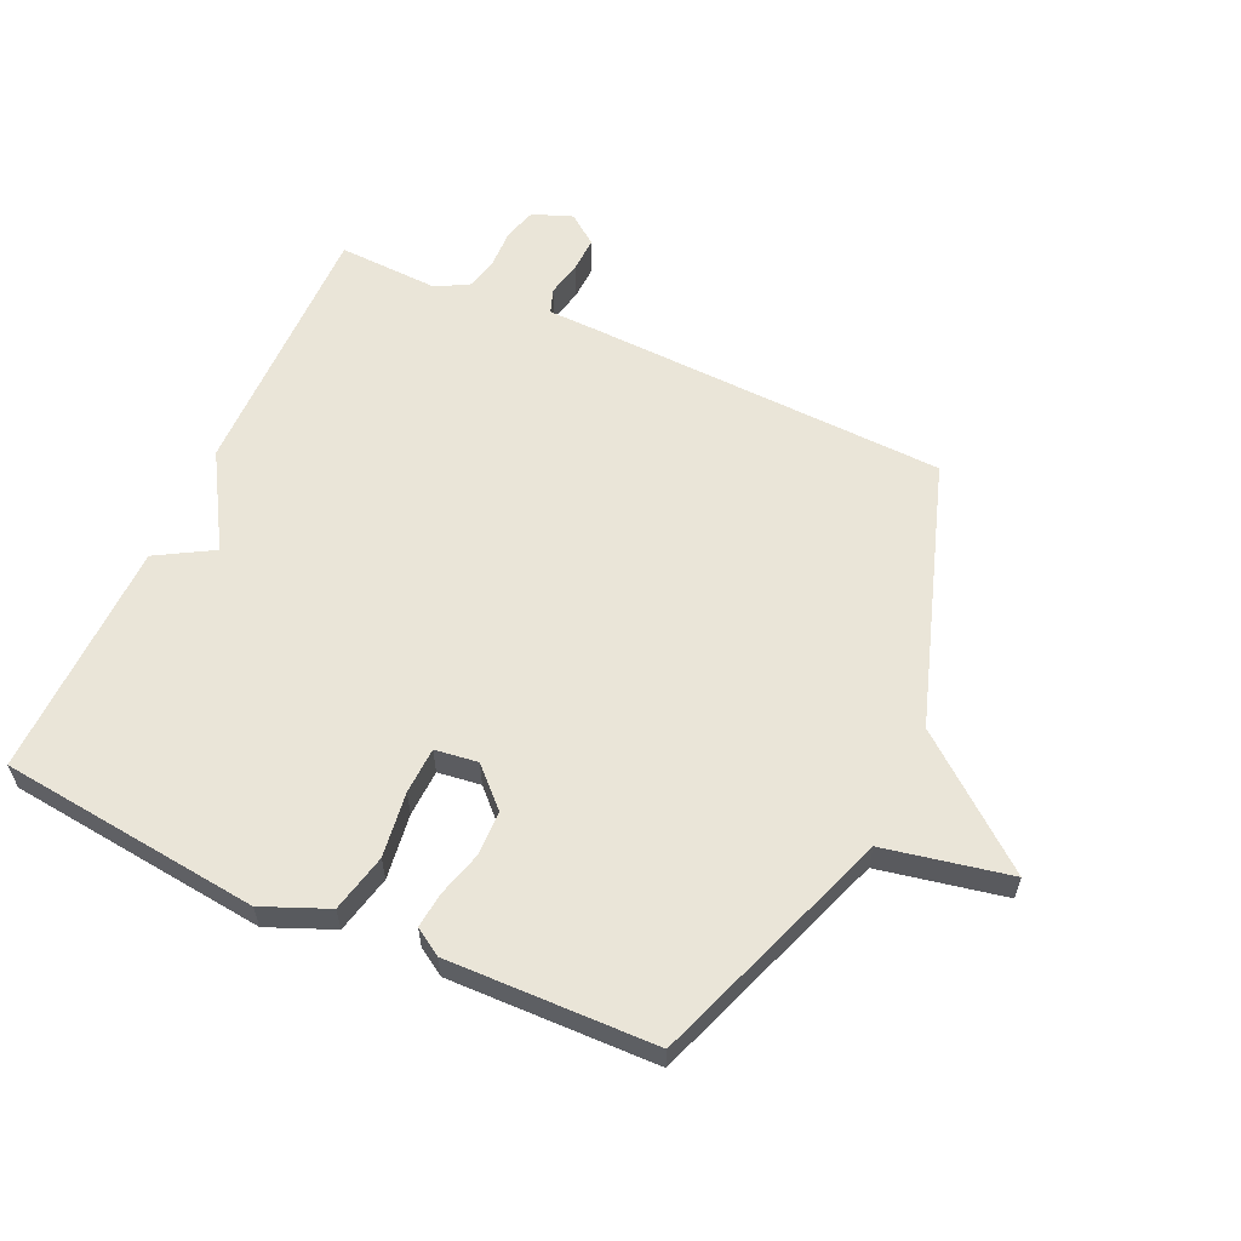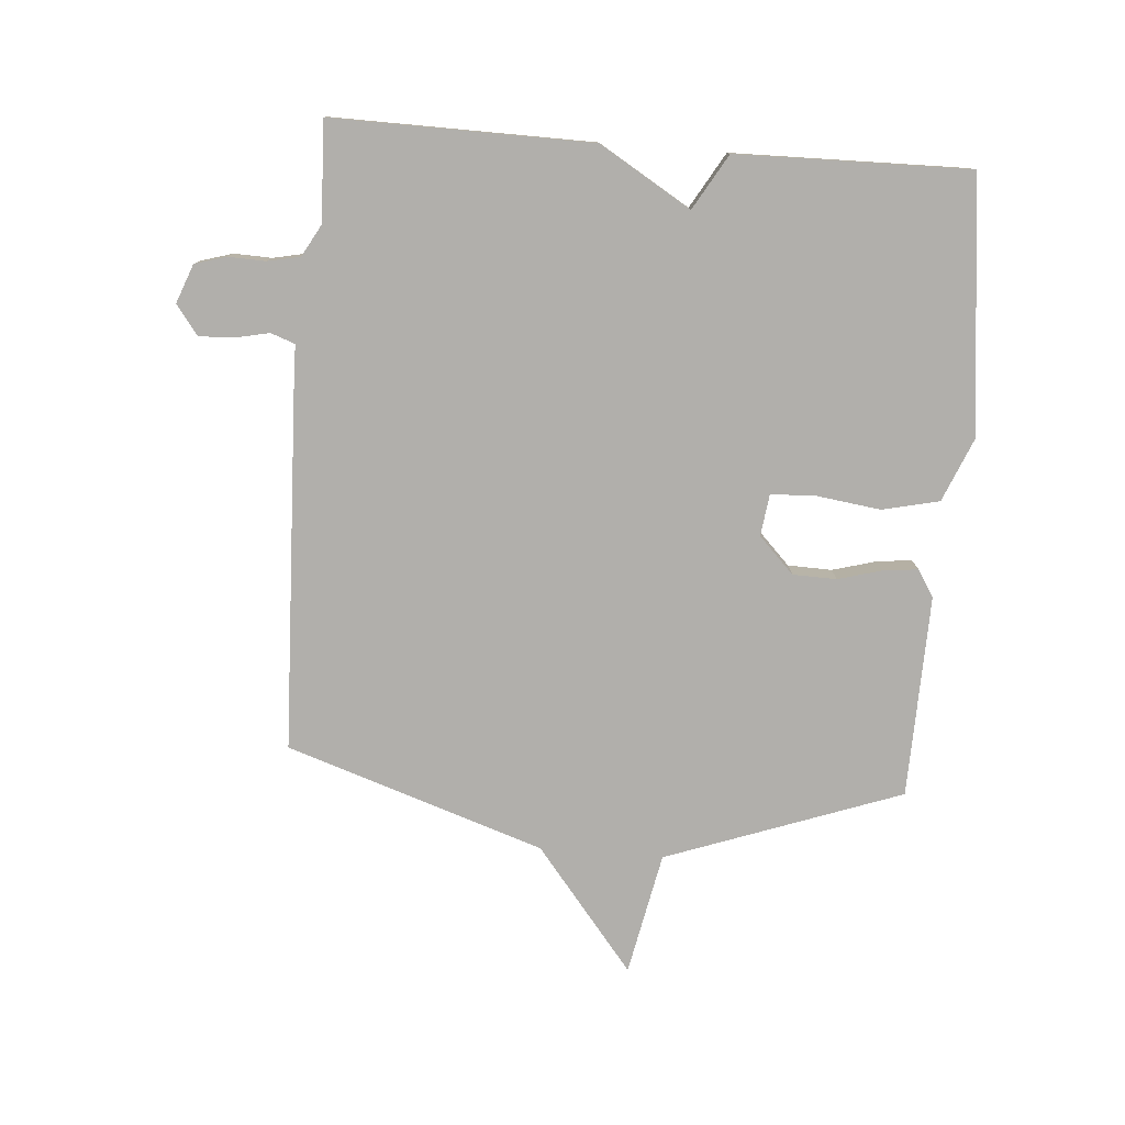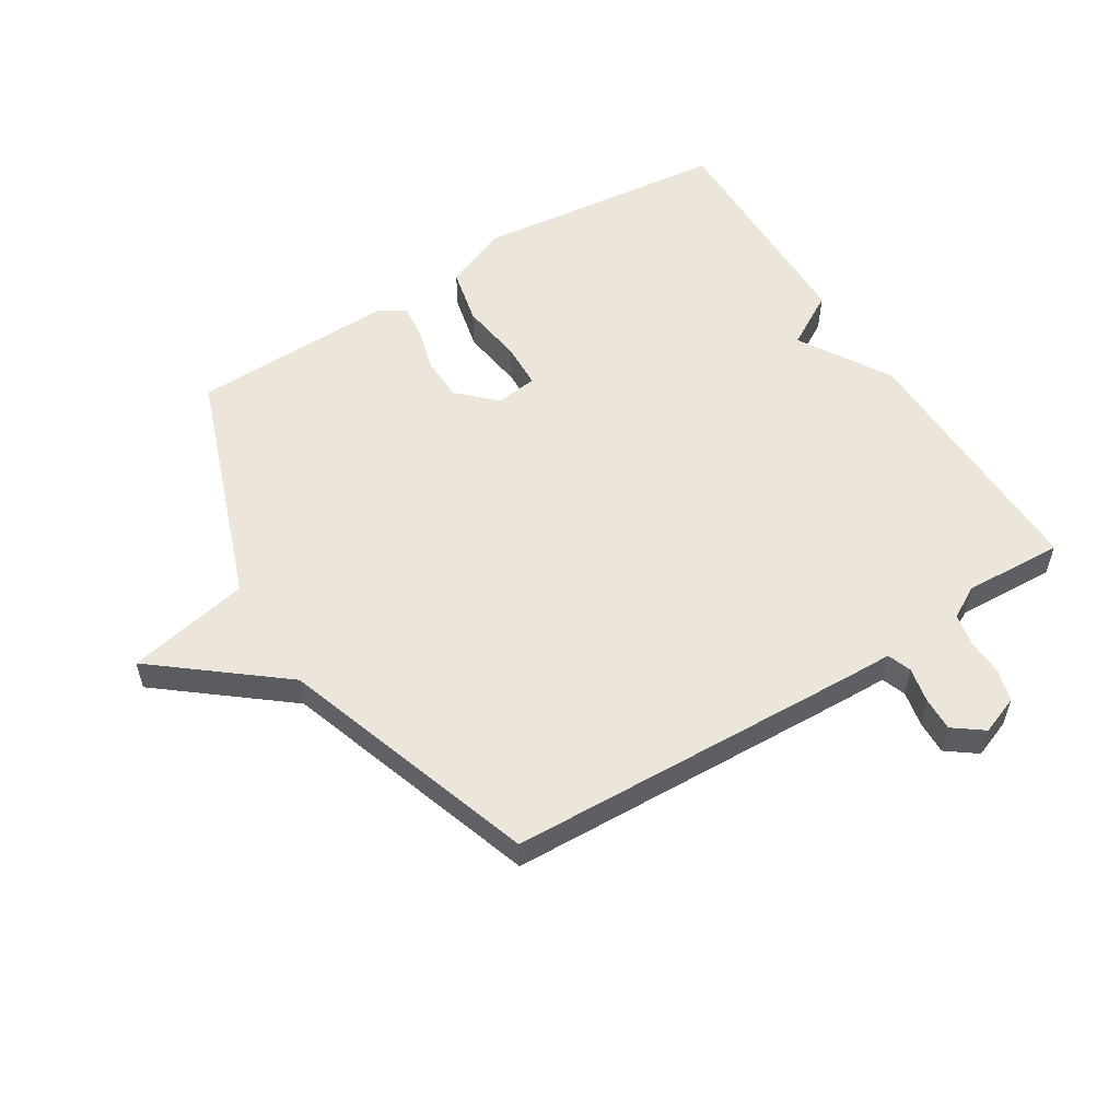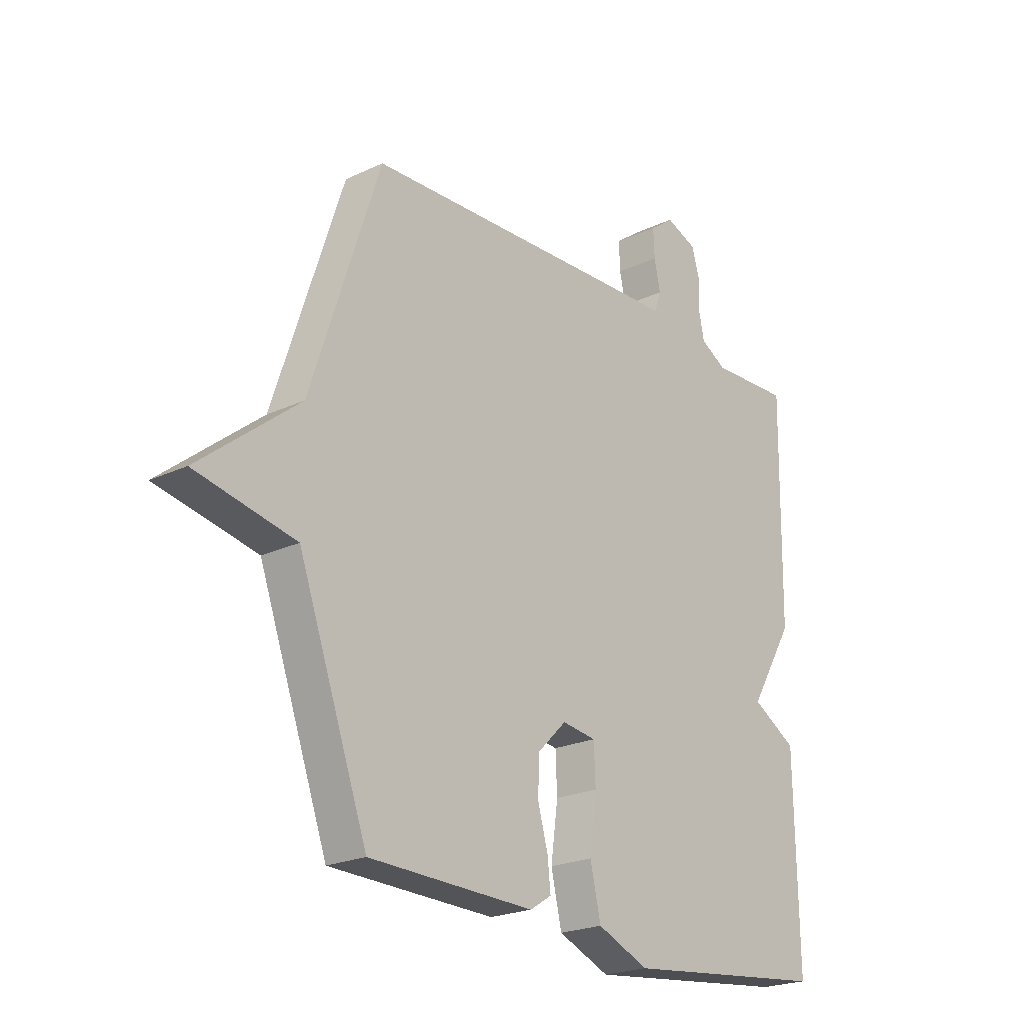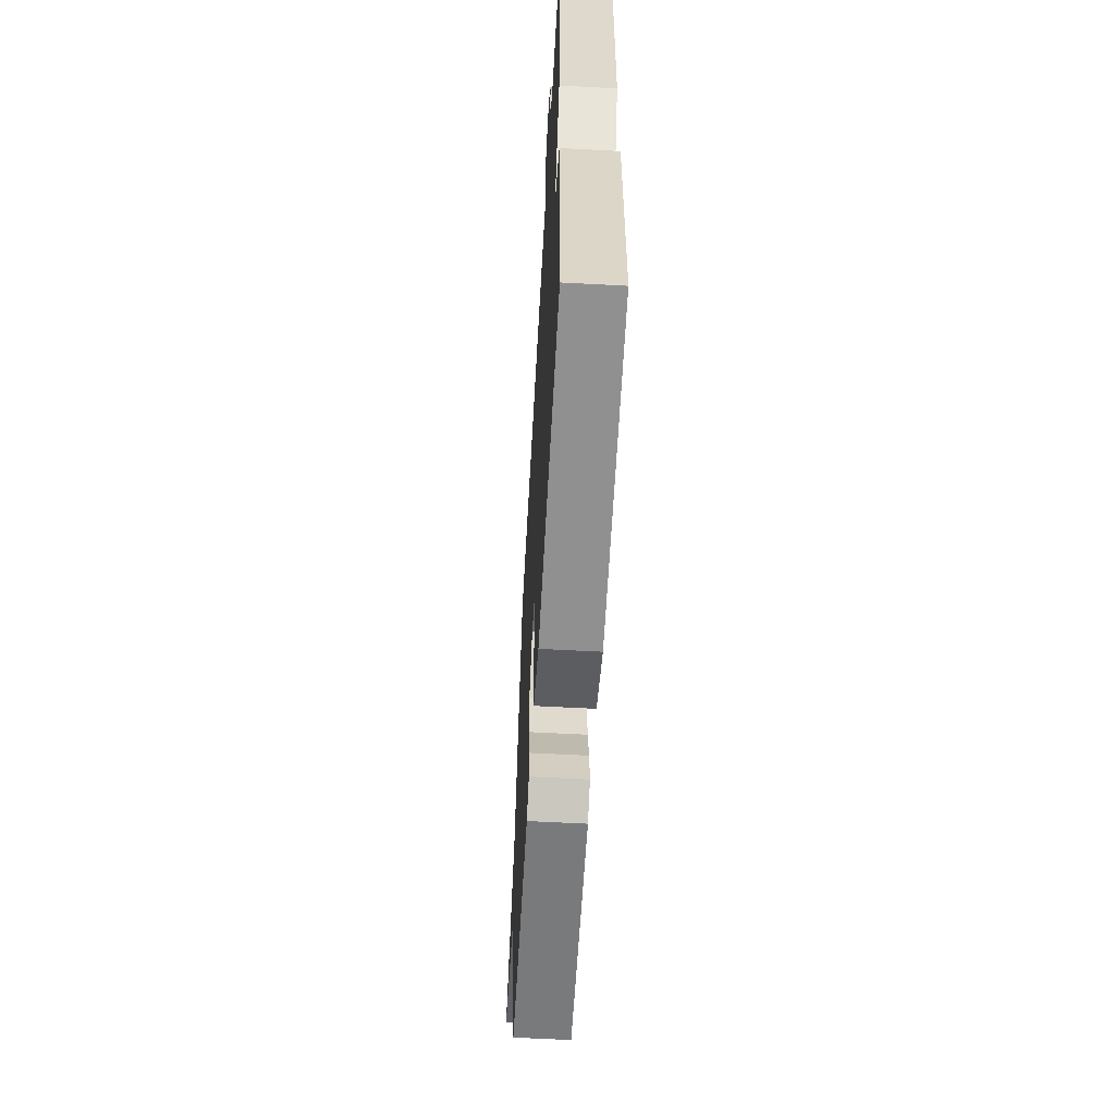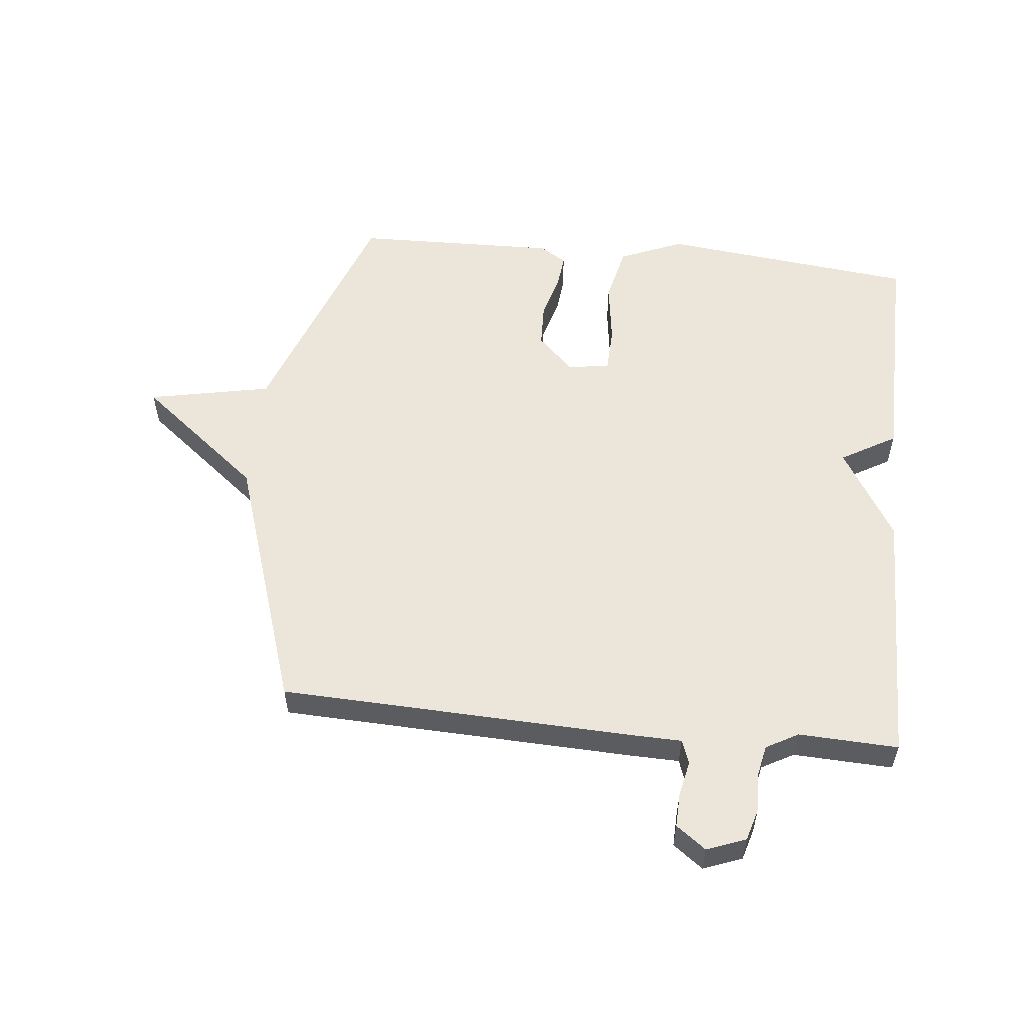
<metadata>
{"format":"obj","ext":"obj","renderer":"f3d","projection":"perspective","resolution":1024,"background":"white","views":[{"elev":59.5,"azim":-155.5,"up":"+Y"},{"elev":-78.1,"azim":85.5,"up":"+Y"},{"elev":55.1,"azim":-32.0,"up":"+Y"},{"elev":-22.3,"azim":-50.7,"up":"+Z"},{"elev":-59.4,"azim":86.8,"up":"+Z"},{"elev":55.4,"azim":5.9,"up":"+Y"}]}
</metadata>
<code>
v -0.5 0.07 0.5
v 0.073 0.07 0.522
v 0.152 0.07 0.524
v 0.166 0.07 0.563
v 0.154 0.07 0.62
v 0.152 0.07 0.675
v 0.2 0.07 0.711
v 0.263 0.07 0.687
v 0.278 0.07 0.636
v 0.276 0.07 0.575
v 0.287 0.07 0.522
v 0.339 0.07 0.493
v 0.5 0.07 0.5
v 0.494 0.07 0.078
v 0.405 0.07 -0.07
v 0.494 0.07 -0.122
v 0.5 0.07 -0.5
v 0.087 0.07 -0.546
v -0.016 0.07 -0.503
v -0.037 0.07 -0.411
v -0.023 0.07 -0.308
v -0.026 0.07 -0.234
v -0.094 0.07 -0.225
v -0.152 0.07 -0.282
v -0.154 0.07 -0.353
v -0.134 0.07 -0.425
v -0.128 0.07 -0.481
v -0.171 0.07 -0.508
v -0.5 0.07 -0.5
v -0.638 0.07 -0.118
v -0.837 0.07 -0.078
v -0.638 0.07 0.082
v -0.5 0 0.5
v 0.073 0 0.522
v 0.152 0 0.524
v 0.166 0 0.563
v 0.154 0 0.62
v 0.152 0 0.675
v 0.2 0 0.711
v 0.263 0 0.687
v 0.278 0 0.636
v 0.276 0 0.575
v 0.287 0 0.522
v 0.339 0 0.493
v 0.5 0 0.5
v 0.494 0 0.078
v 0.405 0 -0.07
v 0.494 0 -0.122
v 0.5 0 -0.5
v 0.087 0 -0.546
v -0.016 0 -0.503
v -0.037 0 -0.411
v -0.023 0 -0.308
v -0.026 0 -0.234
v -0.094 0 -0.225
v -0.152 0 -0.282
v -0.154 0 -0.353
v -0.134 0 -0.425
v -0.128 0 -0.481
v -0.171 0 -0.508
v -0.5 0 -0.5
v -0.638 0 -0.118
v -0.837 0 -0.078
v -0.638 0 0.082
f 30 31 32
f 30 32 1
f 29 30 1
f 28 29 1
f 27 28 1
f 26 27 1
f 25 26 1
f 24 25 1
f 1 2 3
f 24 1 3
f 23 24 3
f 22 23 3 4
f 21 22 4
f 19 20 21
f 18 19 21
f 17 18 21
f 16 17 21
f 15 16 21
f 14 15 21
f 13 14 21
f 12 13 21
f 11 12 21 4
f 5 6 7
f 4 5 7
f 11 4 7
f 10 11 7
f 7 8 9 10
f 64 63 62
f 33 64 62
f 33 62 61
f 33 61 60
f 33 60 59
f 33 59 58
f 33 58 57
f 33 57 56
f 35 34 33
f 35 33 56
f 35 56 55
f 36 35 55 54
f 36 54 53
f 53 52 51
f 53 51 50
f 53 50 49
f 53 49 48
f 53 48 47
f 53 47 46
f 53 46 45
f 53 45 44
f 36 53 44 43
f 39 38 37
f 39 37 36
f 39 36 43
f 39 43 42
f 42 41 40 39
f 1 33 34 2
f 2 34 35 3
f 3 35 36 4
f 4 36 37 5
f 5 37 38 6
f 6 38 39 7
f 7 39 40 8
f 8 40 41 9
f 9 41 42 10
f 10 42 43 11
f 11 43 44 12
f 12 44 45 13
f 13 45 46 14
f 14 46 47 15
f 15 47 48 16
f 16 48 49 17
f 17 49 50 18
f 18 50 51 19
f 19 51 52 20
f 20 52 53 21
f 21 53 54 22
f 22 54 55 23
f 23 55 56 24
f 24 56 57 25
f 25 57 58 26
f 26 58 59 27
f 27 59 60 28
f 28 60 61 29
f 29 61 62 30
f 30 62 63 31
f 31 63 64 32
f 32 64 33 1

</code>
